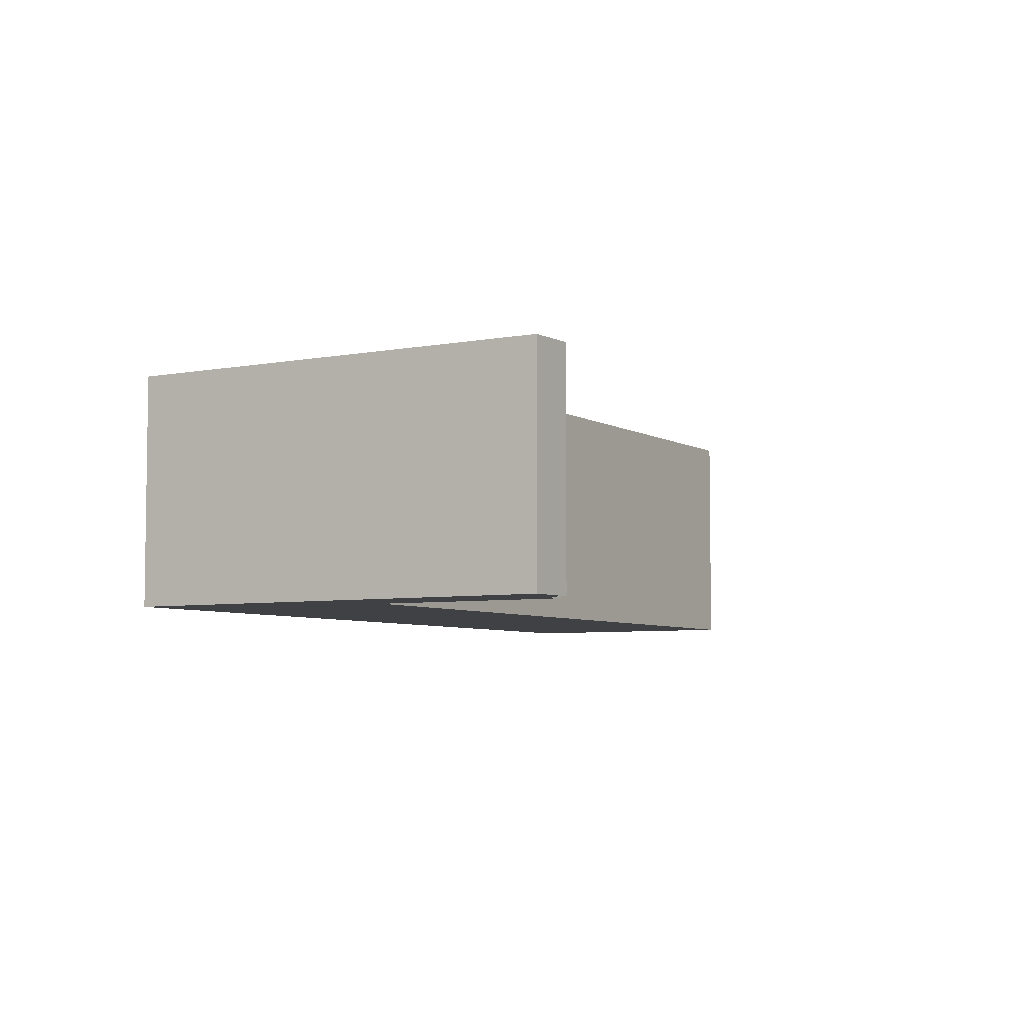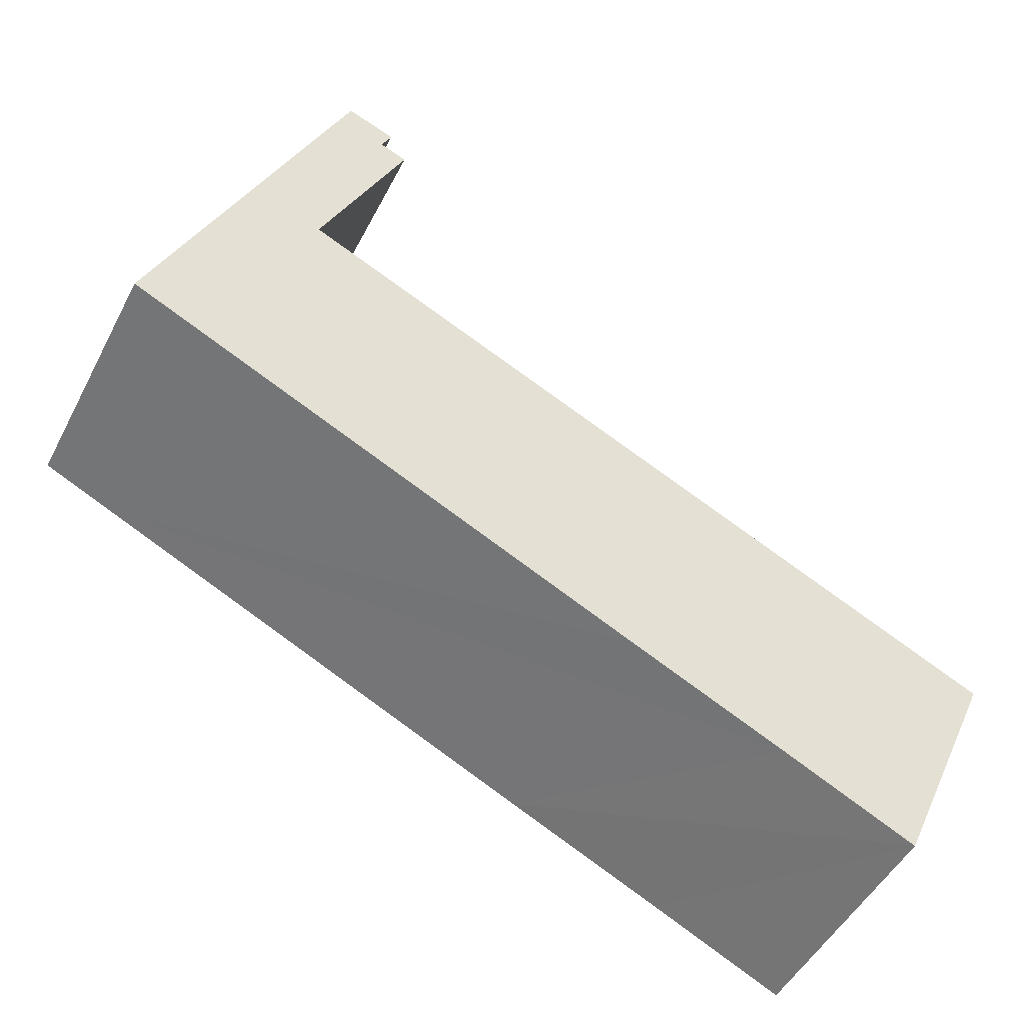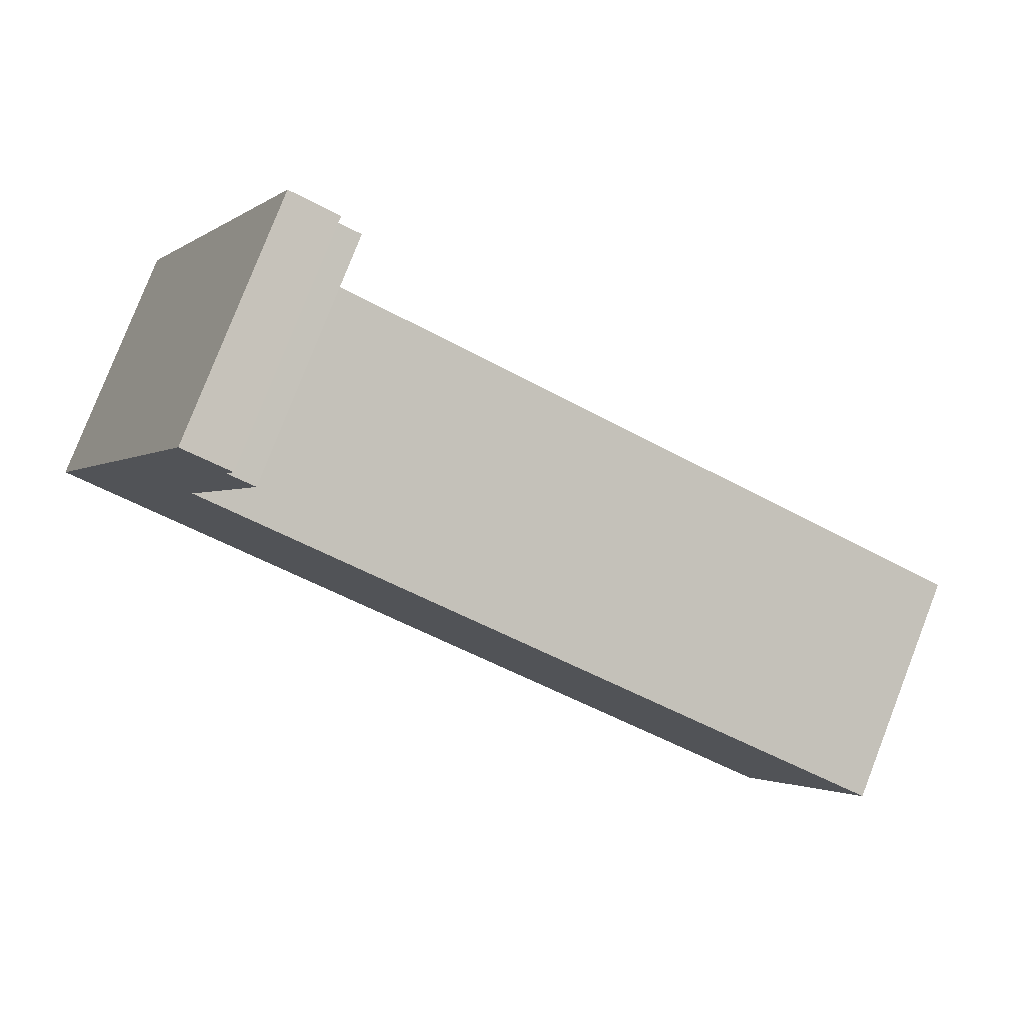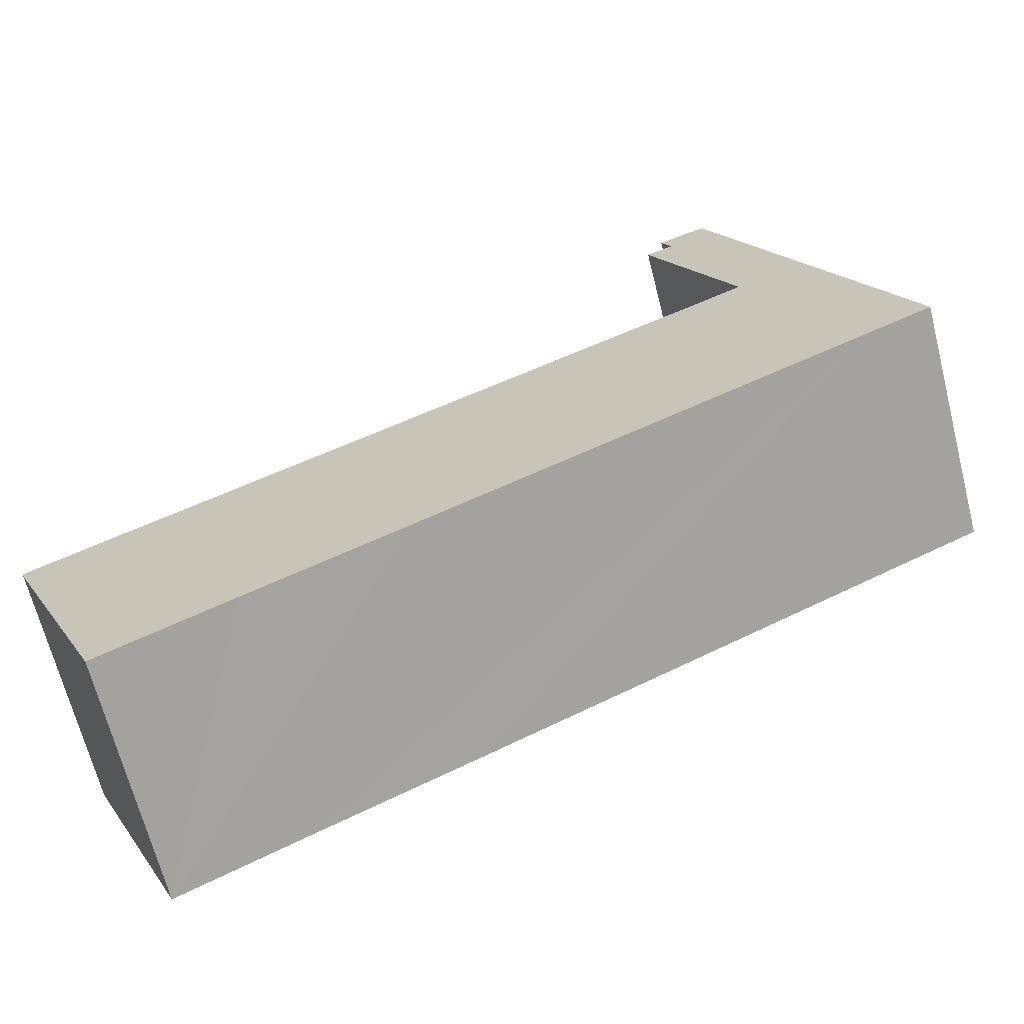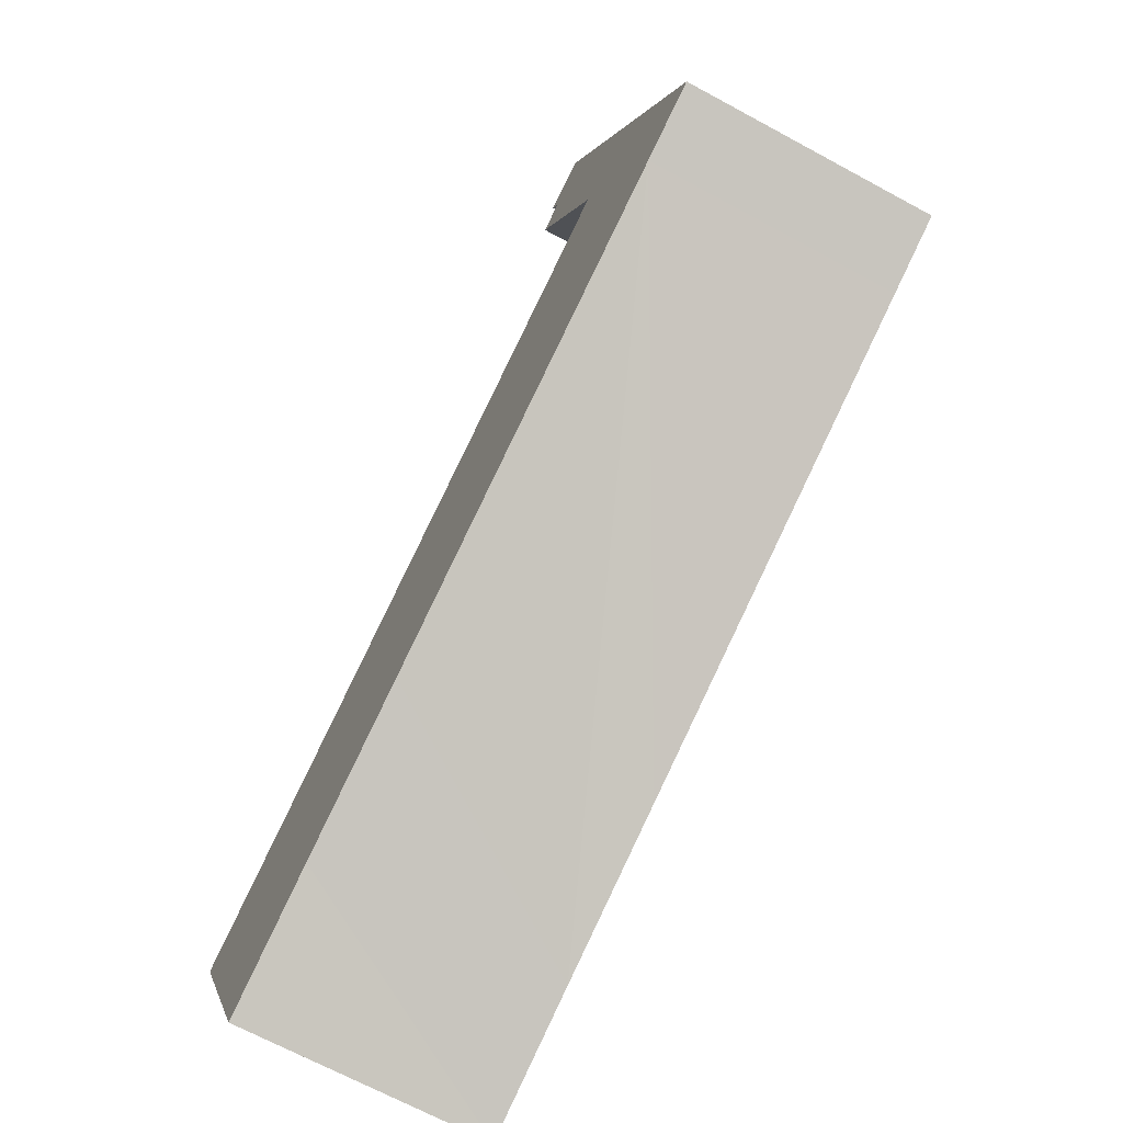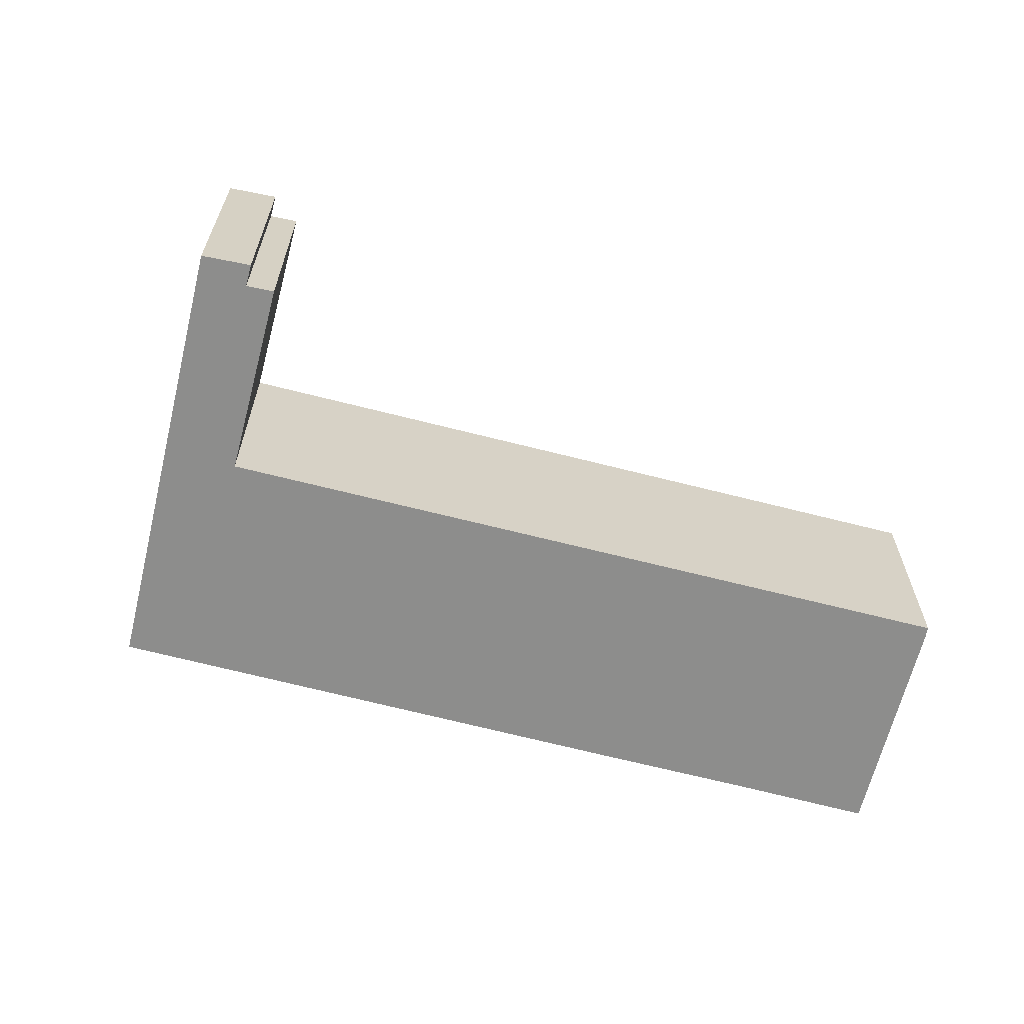
<metadata>
{"format":"obj","ext":"obj","renderer":"f3d","projection":"perspective","resolution":1024,"background":"white","views":[{"elev":-5.5,"azim":-35.0,"up":"+Y"},{"elev":-48.6,"azim":-26.4,"up":"+Z"},{"elev":79.2,"azim":21.2,"up":"+Z"},{"elev":-67.0,"azim":-165.7,"up":"+Z"},{"elev":-68.4,"azim":-118.5,"up":"+Z"},{"elev":-64.5,"azim":10.2,"up":"+Y"}]}
</metadata>
<code>
v  5.948 8.401 6.952
v  8.735 8.401 13.32
v  8.886 8.401 13.26
v  7.946 8.401 13.64
v  30.66 8.401 -5.106
v  28.26 8.401 -3.533
v  30.81 8.401 -4.71
v  27.24 8.401 -12.8
v  22.77 8.401 -10.68
v  5.875 8.401 6.795
v  17.52 8.401 -8.234
v  2.371 8.401 -1.114
v  6.629 8.401 15.04
v  3.56 8.401 8.075
v  0 8.401 5.144e-16
v  8.295 8.401 14.38
v  6.629 -9.208e-16 15.04
v  8.295 -8.804e-16 14.38
v  7.946 -8.354e-16 13.64
v  8.886 -8.121e-16 13.26
v  8.735 -8.158e-16 13.32
v  5.875 -4.161e-16 6.795
v  5.948 -4.257e-16 6.952
v  27.24 7.838e-16 -12.8
v  28.26 2.163e-16 -3.533
v  30.81 2.884e-16 -4.71
v  30.66 3.127e-16 -5.106
v  22.77 6.54e-16 -10.68
v  17.52 5.042e-16 -8.234
v  2.371 6.821e-17 -1.114
v  0 0 0
v  3.56 -4.945e-16 8.075
g defaultobject
f 1 2 3
f 2 1 4
f 5 6 7
f 6 5 8
f 6 8 9
f 6 9 10
f 10 9 11
f 10 11 12
f 10 12 13
f 13 12 14
f 14 12 15
f 4 13 16
f 13 4 1
f 13 1 10
f 17 16 13
f 16 17 18
f 19 2 4
f 2 19 3
f 3 19 20
f 20 19 21
f 18 4 16
f 4 18 19
f 20 1 3
f 1 20 10
f 10 20 22
f 22 20 23
f 24 8 5
f 22 6 10
f 6 22 25
f 6 25 7
f 7 25 26
f 26 5 7
f 5 26 27
f 24 5 27
f 24 9 8
f 9 24 11
f 11 24 28
f 11 28 12
f 12 28 29
f 12 29 30
f 12 30 15
f 15 30 31
f 14 17 13
f 17 14 15
f 17 15 32
f 32 15 31
f 27 28 24
f 28 27 26
f 28 26 25
f 28 25 29
f 29 25 22
f 29 22 30
f 30 22 31
f 31 22 23
f 31 23 20
f 31 20 32
f 32 20 21
f 32 21 19
f 32 19 17
f 17 19 18

</code>
